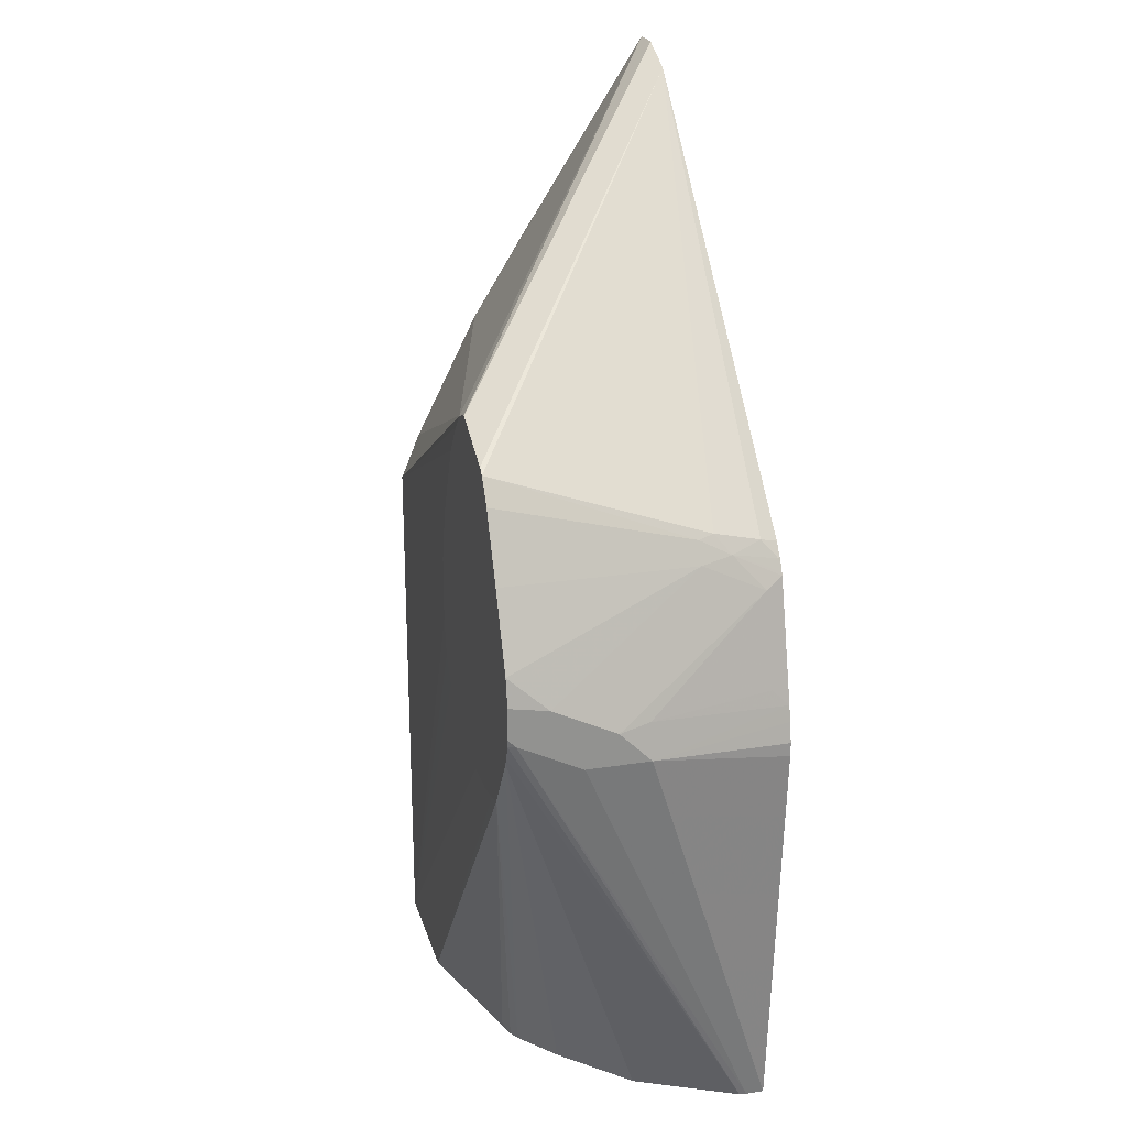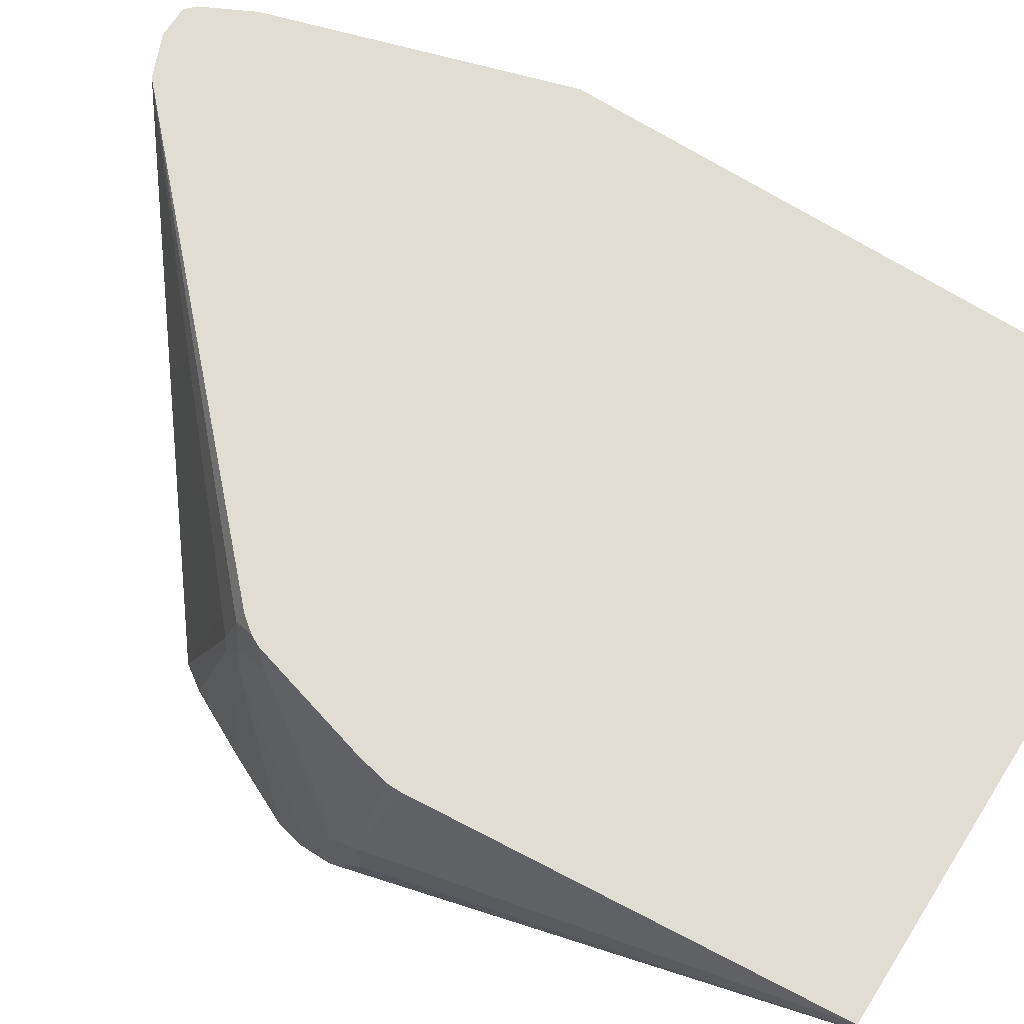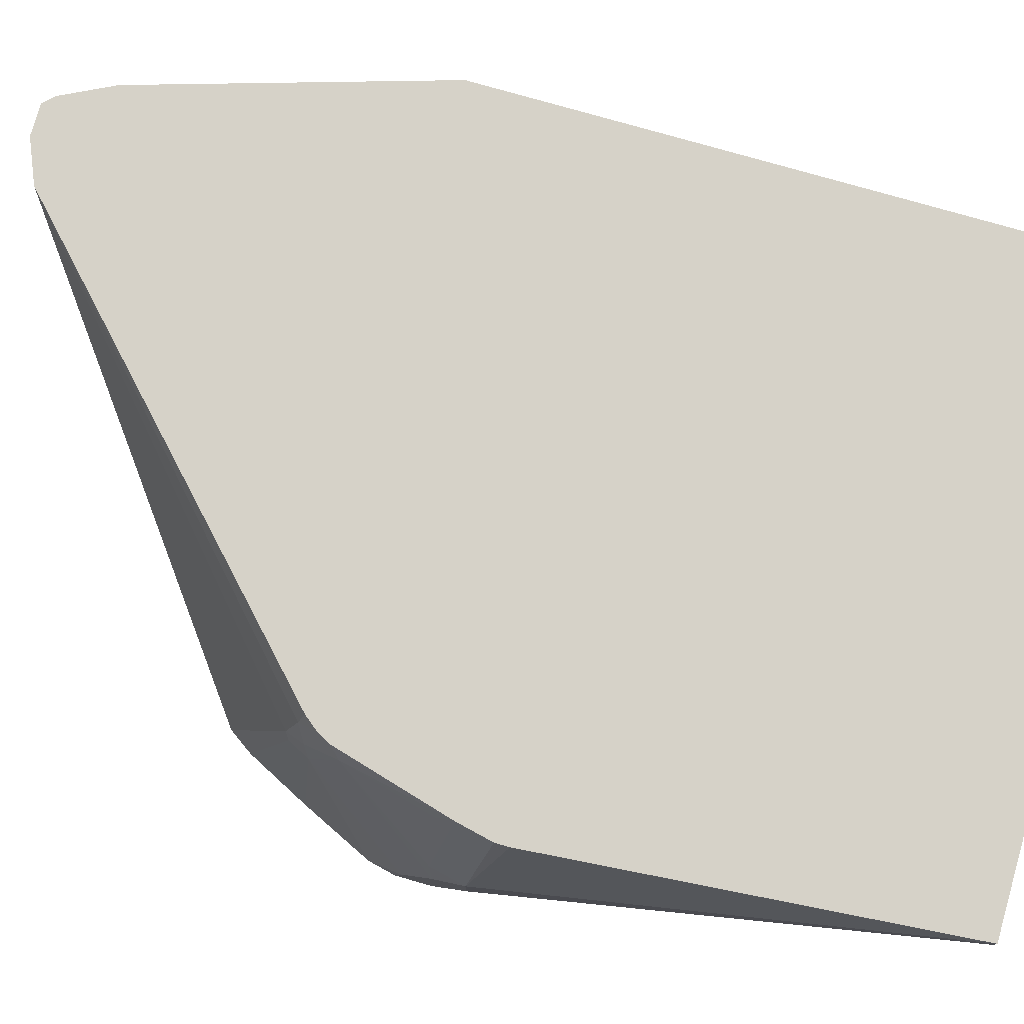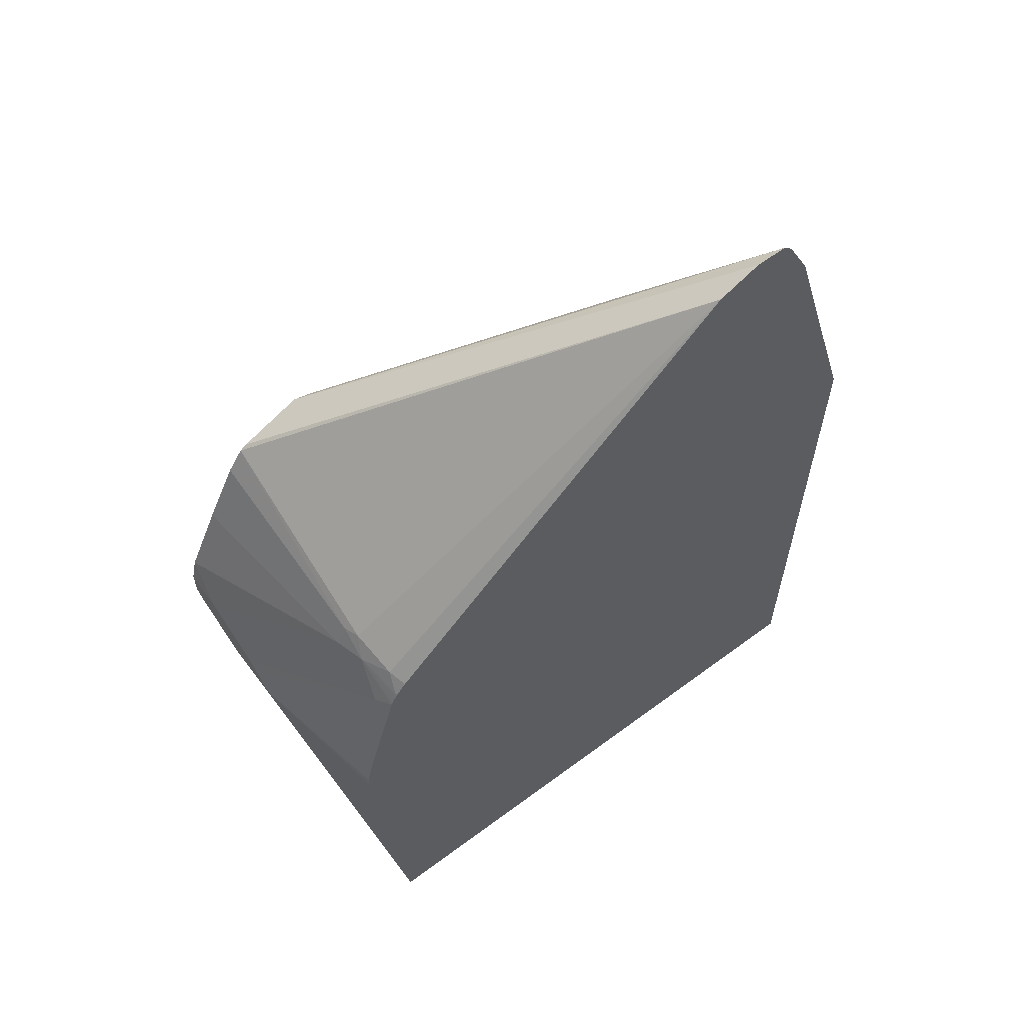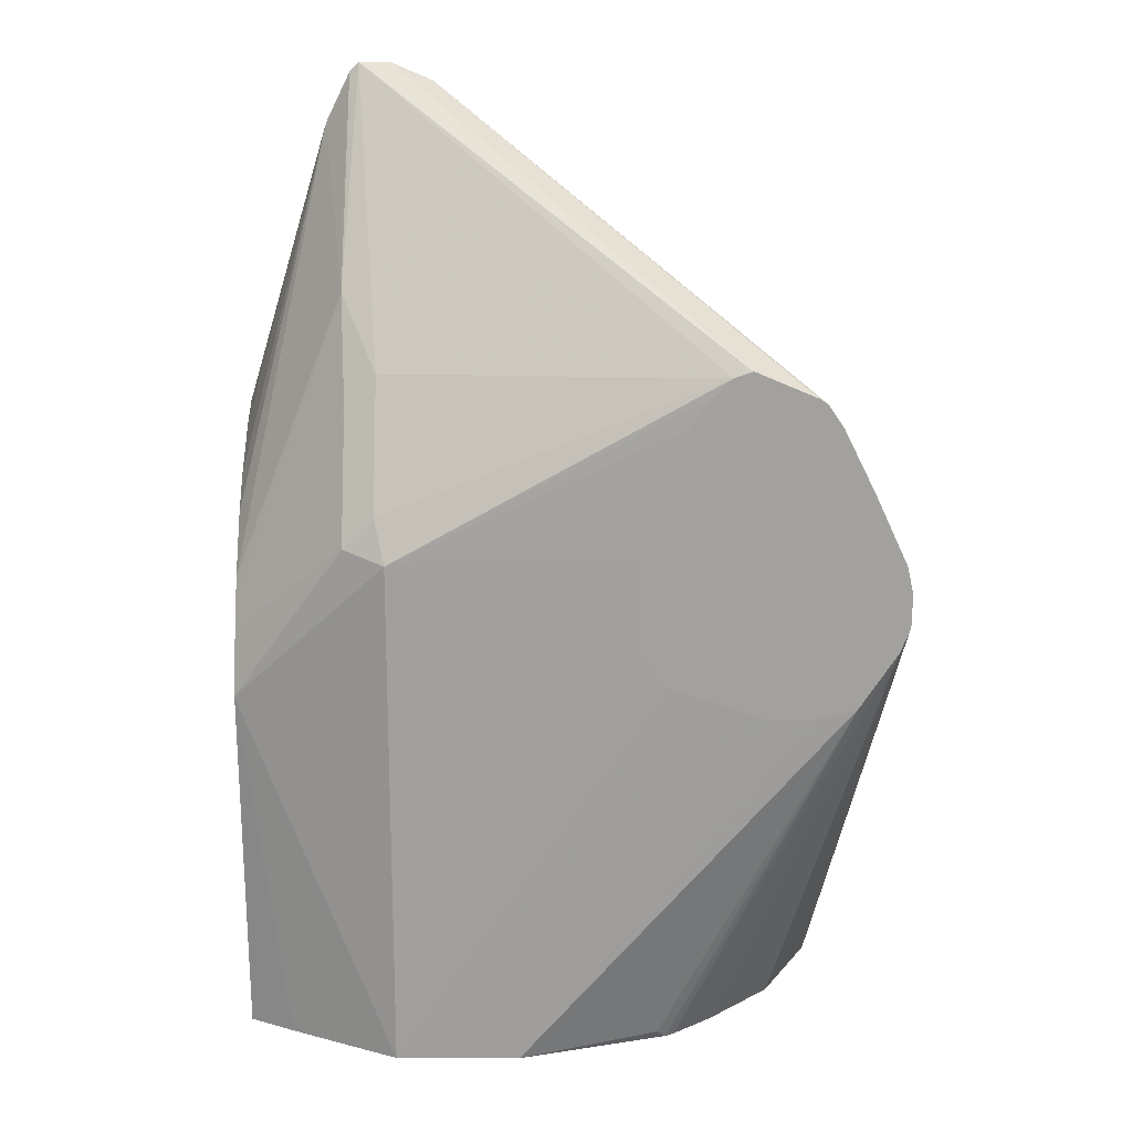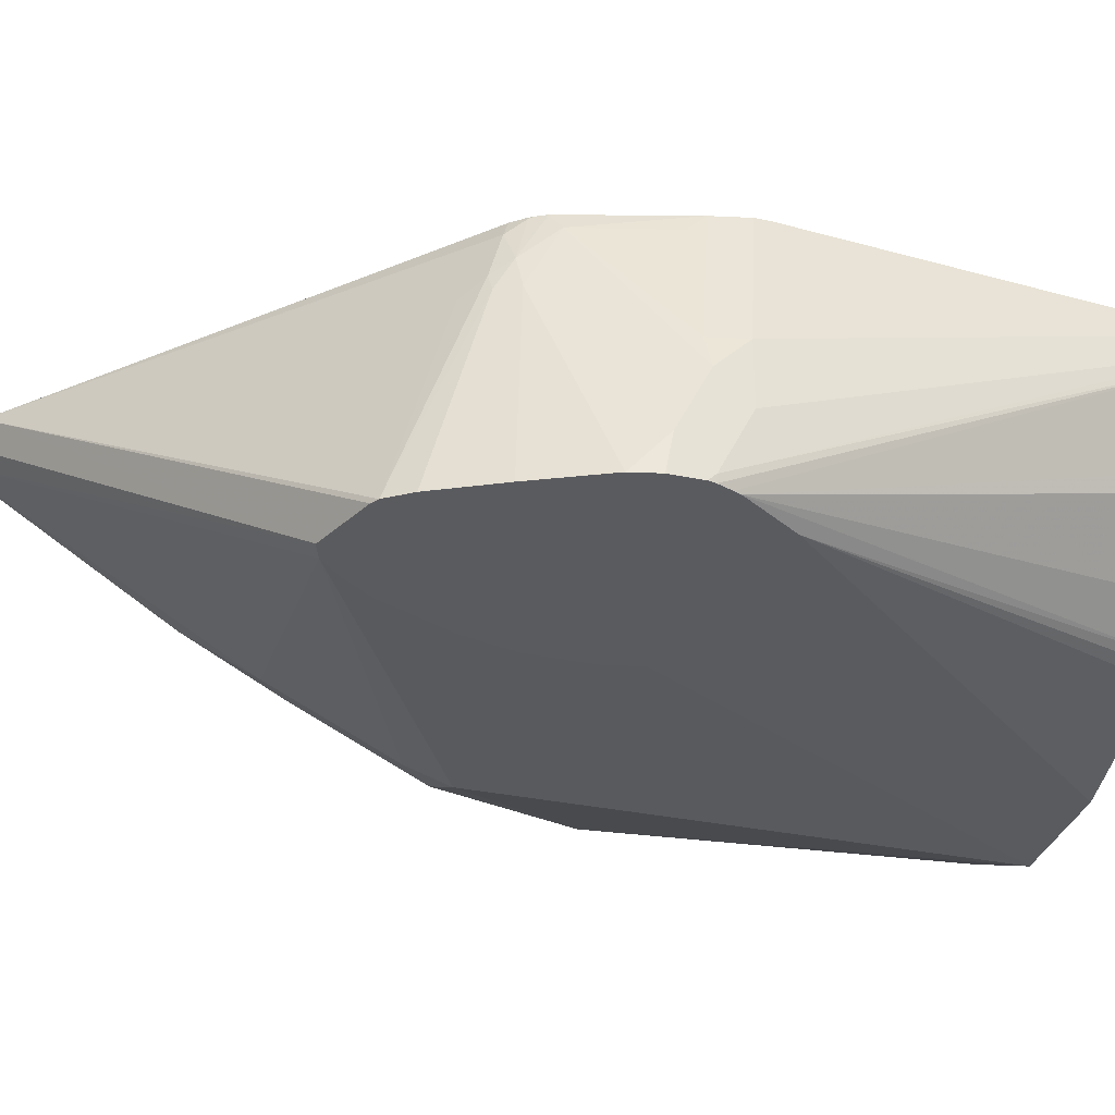
<metadata>
{"format":"obj","ext":"obj","renderer":"f3d","projection":"perspective","resolution":1024,"background":"white","views":[{"elev":23.7,"azim":75.1,"up":"+Z"},{"elev":68.3,"azim":122.4,"up":"+Y"},{"elev":77.8,"azim":106.0,"up":"+Y"},{"elev":62.0,"azim":142.9,"up":"+Z"},{"elev":18.0,"azim":0.2,"up":"+Z"},{"elev":-32.9,"azim":73.8,"up":"+Y"}]}
</metadata>
<code>
v -0.06753 -0.02343 0.3661
v -0.06753 -0.03369 0.3608
v -0.04071 -0.02343 0.4545
v -0.06753 -0.02343 0.1753
v -0.06753 -0.05044 0.3487
v -0.03368 -0.06256 0.409
v -0.03974 -0.02343 0.4565
v -0.06753 -0.06006 0.3391
v -0.06753 -0.07217 0.3224
v 0.1147 -0.02343 0.1753
v -0.06753 -0.08122 0.1753
v -0.03208 -0.08019 0.3785
v -0.02245 -0.08019 0.3881
v -0.03012 -0.02343 0.4728
v -0.03305 -0.02343 0.4699
v -0.06753 -0.07566 0.3158
v 0.1147 -0.02887 0.1753
v 0.1251 -0.02343 0.2983
v 0.1347 -0.06735 0.308
v -0.05348 -0.08873 0.1753
v -0.06753 -0.08695 0.2887
v -0.06753 -0.0795 0.3084
v -0.03208 -0.09944 0.34
v 0.08115 -0.1081 0.3936
v -0.02245 -0.09944 0.3496
v -0.02049 -0.02343 0.4728
v 0.08659 -0.1081 0.3955
v 0.1347 -0.08661 0.308
v 0.1347 -0.1059 0.3176
v 0.1144 -0.03099 0.1753
v 0.1251 -0.02343 0.3025
v 0.1237 -0.02343 0.3086
v 0.1227 -0.02343 0.3134
v 0.1323 -0.06735 0.3188
v 0.1347 -0.07698 0.3176
v -0.05132 -0.08981 0.1753
v -0.06753 -0.08695 0.289
v -0.02566 -0.1026 0.1753
v -0.02136 -0.1048 0.1753
v -0.01923 -0.1059 0.1753
v -0.01923 -0.1059 0.3368
v 0.07921 -0.1081 0.3916
v -0.007526 -0.02343 0.4673
v 0.08687 -0.1081 0.3955
v 0.1347 -0.1081 0.3198
v 0.1342 -0.1081 0.3176
v 0.1316 -0.1081 0.3109
v 0.1084 -0.04312 0.1753
v 0.1325 -0.1081 0.3131
v 0.1127 -0.02343 0.3491
v 0.1155 -0.02887 0.3464
v 0.1227 -0.02887 0.3188
v 0.1347 -0.09623 0.3272
v 0.01926 -0.1059 0.1753
v 0.09398 -0.1081 0.2898
v 0.06511 -0.1081 0.2995
v 0.06169 -0.1081 0.3012
v 0.05644 -0.1081 0.3086
v 0.05589 -0.1081 0.3111
v 0.05405 -0.1081 0.3198
v 0.05405 -0.1081 0.339
v 0.05432 -0.1081 0.3402
v 0.05624 -0.1081 0.3479
v 0.05818 -0.1081 0.3556
v 0.06367 -0.1081 0.3679
v 0.06858 -0.1081 0.3787
v 0.07584 -0.1081 0.3883
v 0.1058 -0.1081 0.3875
v 0.1081 -0.1081 0.386
v 0.1058 -0.04812 0.3693
v 0.1106 -0.04331 0.3633
v 0.109 -0.02887 0.3592
v 0.1072 -0.02343 0.3574
v 0.1347 -0.1081 0.3294
v 0.1203 -0.1081 0.2935
v 0.06806 -0.09012 0.1753
v 0.08018 -0.08019 0.1753
v 0.09942 -0.06095 0.1753
v 0.1019 -0.05595 0.1753
v 0.1123 -0.02343 0.3501
v 0.1131 -0.0385 0.3572
v 0.1155 -0.04812 0.356
v 0.1329 -0.1081 0.3377
v 0.06523 -0.0918 0.1753
v 0.06254 -0.09382 0.178
v 0.1196 -0.1081 0.2932
v 0.1155 -0.1081 0.2918
v 0.1146 -0.1081 0.2915
v 0.1135 -0.1081 0.2913
v 0.1058 -0.1081 0.2898
v 0.1131 -0.1081 0.3787
v 0.1123 -0.04812 0.3624
v 0.1106 -0.02406 0.3536
v 0.11 -0.02343 0.3539
v 0.1113 -0.02343 0.352
v 0.1227 -0.1081 0.3595
f 34 52 51
f 29 46 30
f 30 47 48
f 30 46 49
f 30 49 47
f 33 50 51
f 33 51 52
f 33 52 34
f 34 51 35
f 40 60 61
f 35 82 53
f 40 54 90
f 40 90 55
f 40 55 56
f 40 56 57
f 40 57 58
f 40 58 59
f 40 59 60
f 29 45 46
f 35 51 82
f 26 44 43
f 24 58 57
f 24 25 41
f 40 61 41
f 24 57 56
f 24 56 55
f 24 55 90
f 24 89 88
f 24 88 87
f 24 87 86
f 24 86 75
f 24 75 47
f 24 41 42
f 24 47 49
f 24 46 45
f 24 45 74
f 24 74 83
f 24 83 96
f 24 96 91
f 24 91 69
f 24 69 68
f 24 68 44
f 24 44 27
f 24 49 46
f 41 61 62
f 93 95 94
f 41 63 64
f 54 87 88
f 54 88 89
f 54 89 90
f 69 91 92
f 69 92 71
f 69 71 70
f 71 92 81
f 71 81 72
f 72 81 93
f 54 86 87
f 72 93 73
f 75 85 84
f 75 84 76
f 80 95 81
f 81 95 93
f 81 92 82
f 82 92 91
f 82 91 96
f 82 96 83
f 24 59 58
f 73 93 94
f 41 62 63
f 54 75 86
f 54 84 85
f 41 64 65
f 41 65 66
f 41 66 67
f 41 67 42
f 43 44 68
f 43 68 69
f 43 69 70
f 43 70 71
f 43 71 72
f 54 85 75
f 43 72 73
f 47 76 77
f 47 77 78
f 47 78 79
f 47 79 48
f 50 80 81
f 50 81 51
f 51 81 82
f 53 83 74
f 53 82 83
f 47 75 76
f 24 60 59
f 24 90 89
f 24 62 61
f 1 5 2
f 2 5 3
f 3 6 7
f 3 5 8
f 3 8 9
f 3 9 6
f 4 10 17
f 4 17 30
f 4 30 48
f 1 8 5
f 4 48 79
f 4 78 77
f 4 77 76
f 4 76 84
f 4 84 54
f 4 54 40
f 4 40 39
f 4 39 38
f 4 38 36
f 4 36 20
f 4 79 78
f 4 20 11
f 1 9 8
f 1 22 16
f 1 2 3
f 1 7 15
f 1 15 14
f 1 14 26
f 1 26 43
f 1 43 73
f 1 73 94
f 1 94 95
f 1 95 80
f 1 16 9
f 1 80 50
f 1 33 32
f 1 32 31
f 1 31 18
f 1 18 10
f 1 10 4
f 1 4 11
f 1 11 21
f 1 21 37
f 1 37 22
f 1 50 33
f 6 12 13
f 1 3 7
f 6 14 15
f 19 53 74
f 19 74 45
f 19 45 29
f 19 29 28
f 20 36 21
f 21 36 38
f 21 38 39
f 21 39 40
f 21 40 41
f 19 35 53
f 21 41 37
f 23 41 25
f 23 37 41
f 24 42 67
f 24 61 60
f 24 67 66
f 24 66 65
f 24 65 64
f 24 64 63
f 6 13 14
f 22 37 23
f 19 34 35
f 24 63 62
f 19 32 33
f 19 33 34
f 6 15 7
f 6 9 16
f 6 16 12
f 10 18 19
f 10 19 28
f 11 20 21
f 12 16 22
f 12 22 23
f 12 23 25
f 10 28 17
f 13 24 14
f 19 31 32
f 12 25 13
f 17 29 30
f 17 28 29
f 18 31 19
f 14 27 44
f 14 24 27
f 13 25 24
f 14 44 26

</code>
